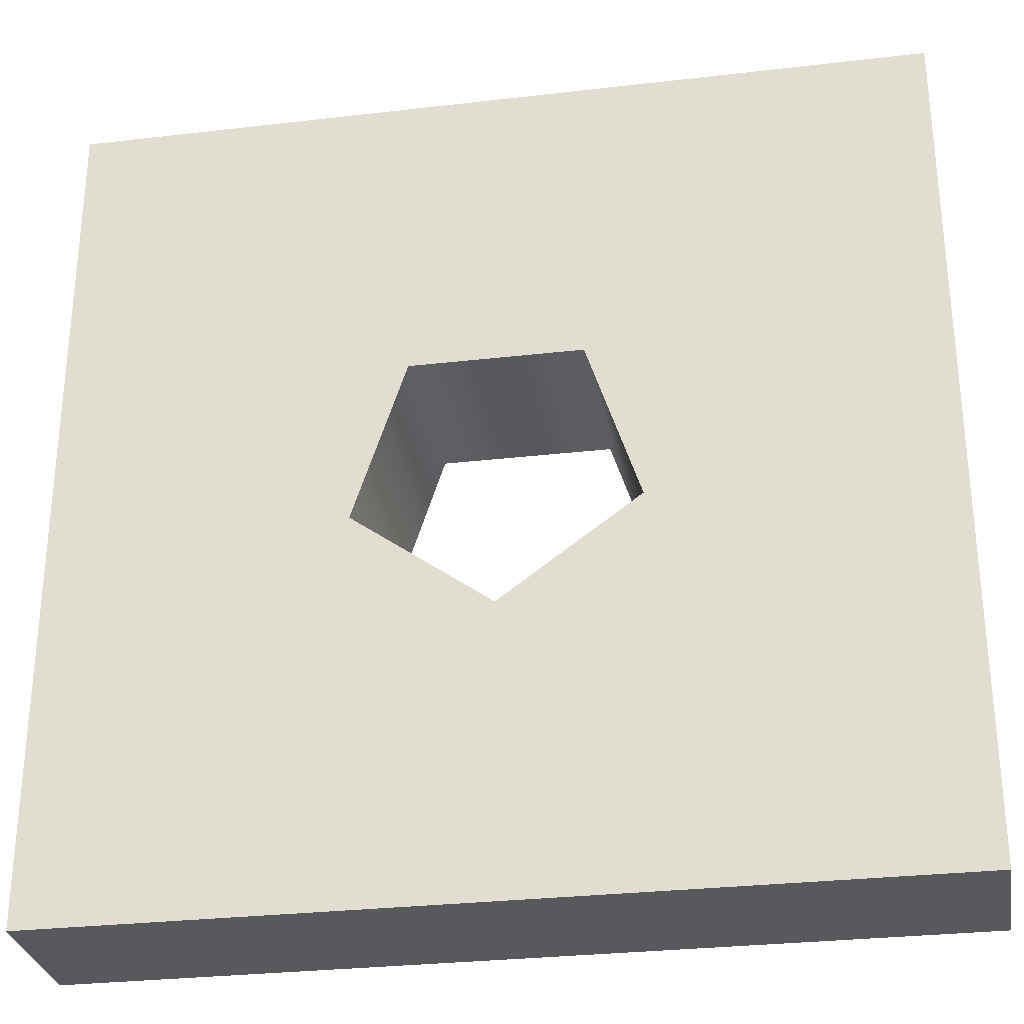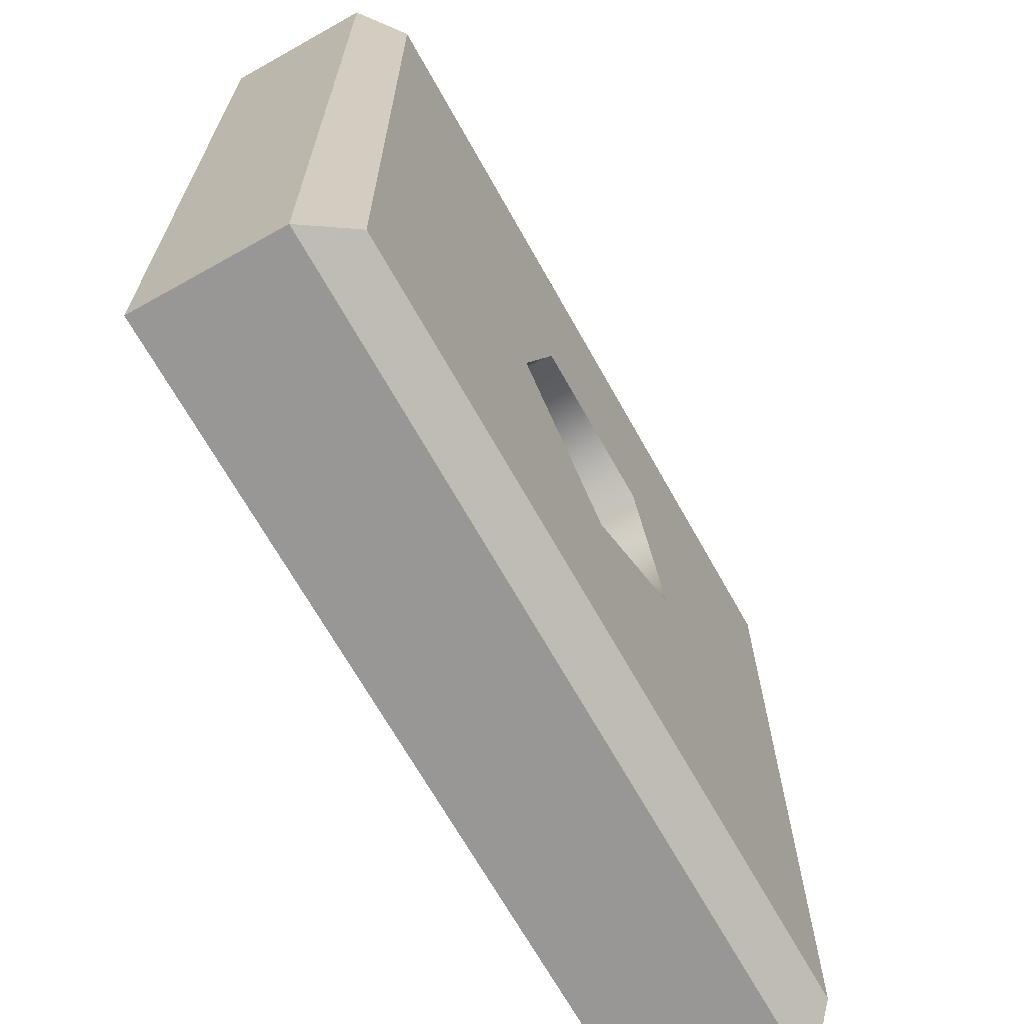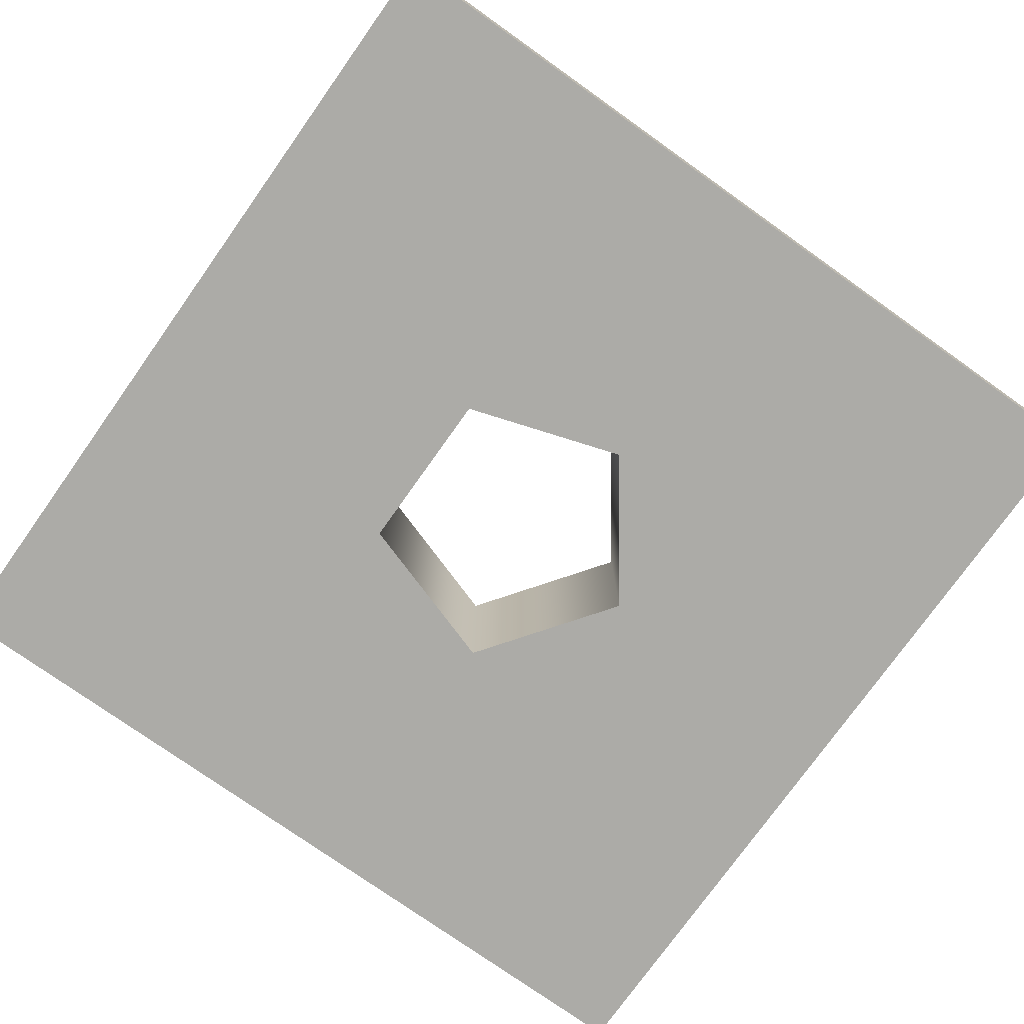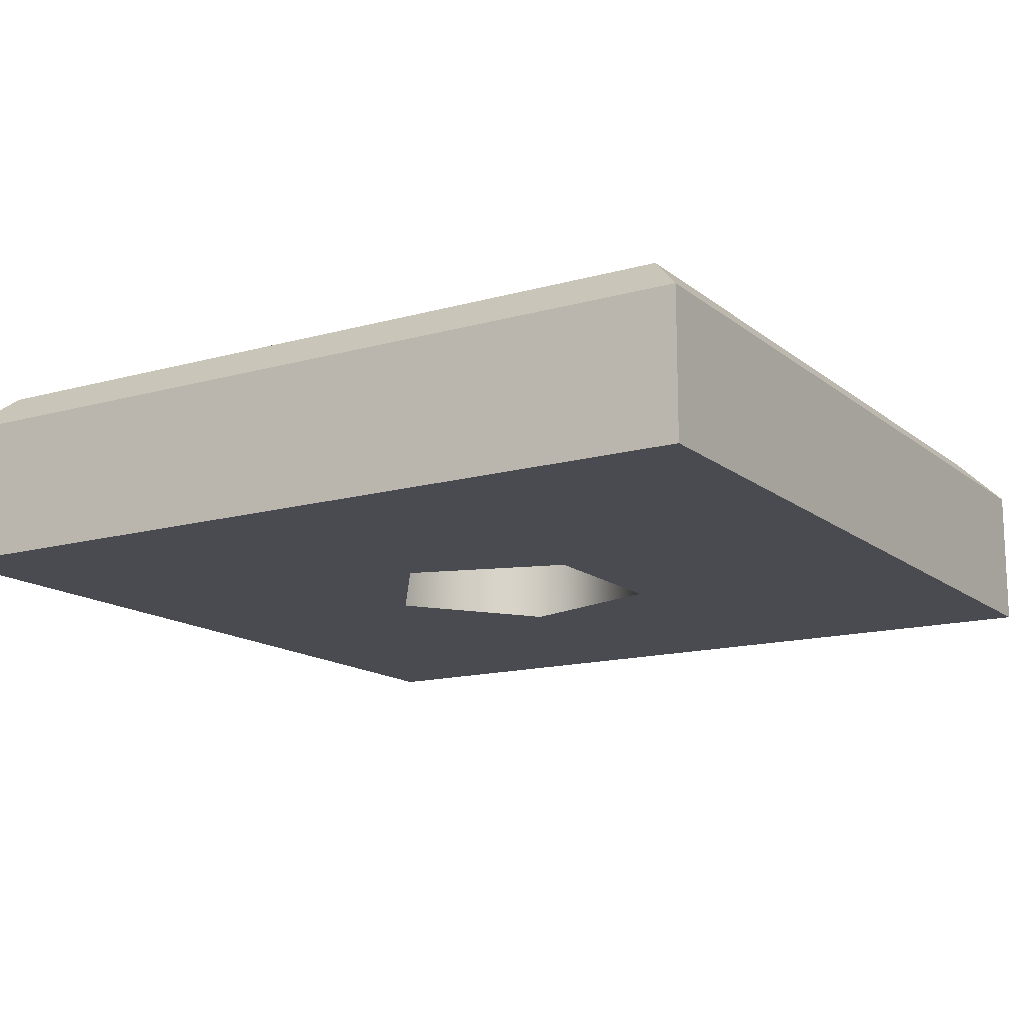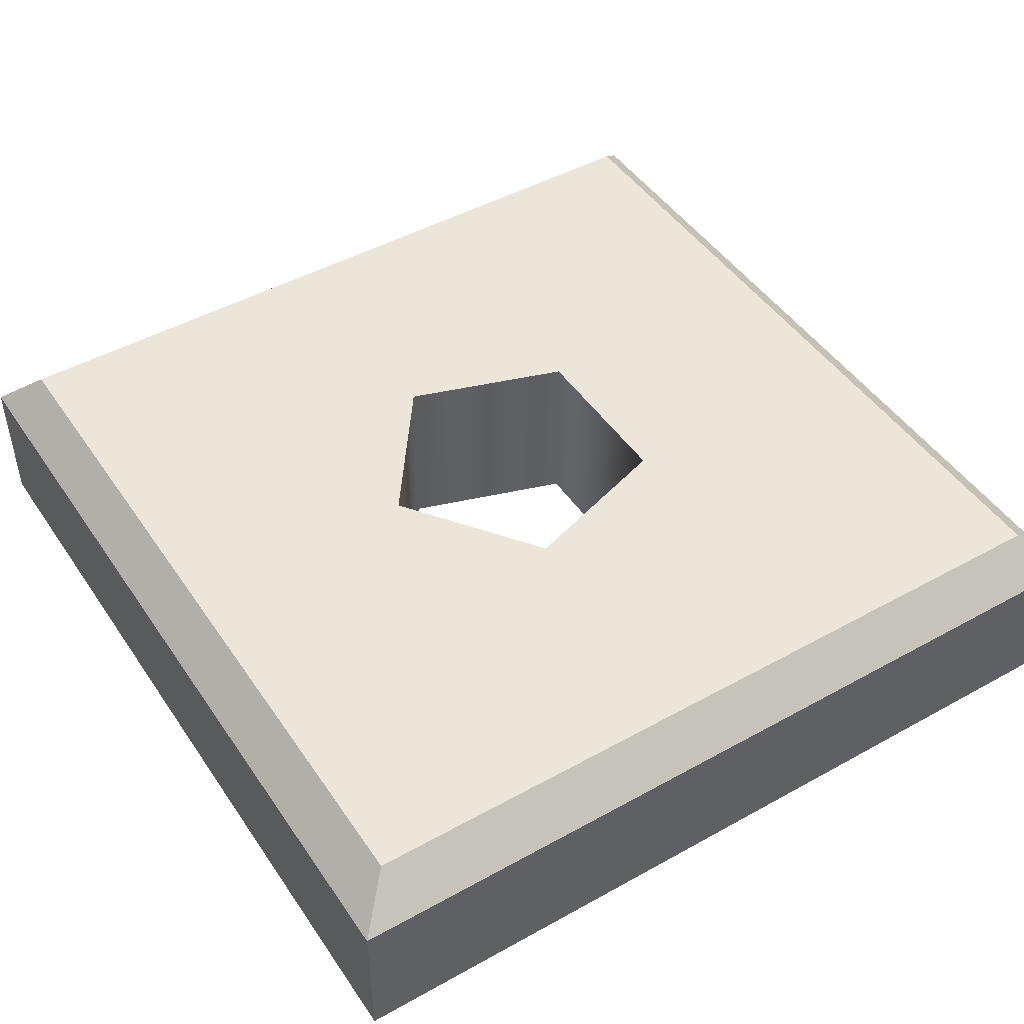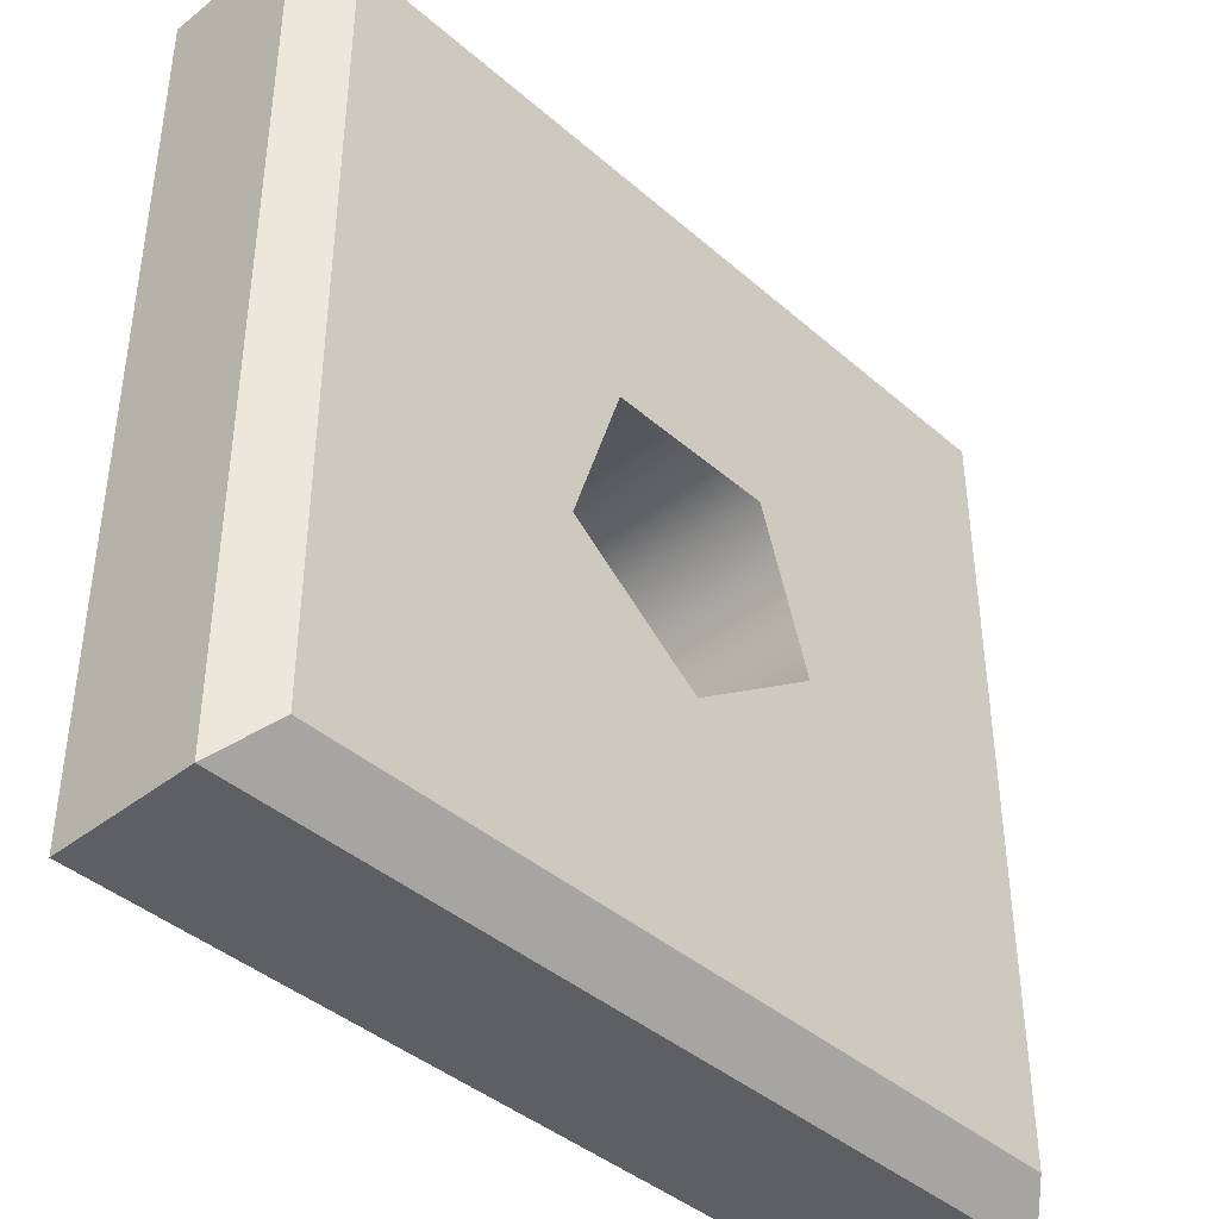
<metadata>
{"format":"obj","ext":"obj","renderer":"f3d","projection":"perspective","resolution":1024,"background":"white","views":[{"elev":-29.7,"azim":9.7,"up":"+Z"},{"elev":-68.3,"azim":119.3,"up":"+Z"},{"elev":-76.2,"azim":54.6,"up":"+Y"},{"elev":-14.5,"azim":-58.5,"up":"+Y"},{"elev":46.7,"azim":-122.3,"up":"+Y"},{"elev":-41.1,"azim":133.5,"up":"+Z"}]}
</metadata>
<code>
g Face_1
v -0.004983 0.339 -0.04395
v -0.004983 0.339 -0.03325
v -0.01568 0.339 -0.03325
v -0.01568 0.339 -0.04395
v -0.01033 0.339 -0.0404
v -0.01205 0.339 -0.03916
v -0.01139 0.339 -0.03714
v -0.009275 0.339 -0.03714
v -0.008621 0.339 -0.03916
f 6 7 3
f 2 7 8
f 2 3 7
f 4 6 3
f 5 6 4
f 9 2 8
f 1 9 5
f 1 2 9
f 1 5 4
g Face_2
v -0.01033 0.339 -0.0404
v -0.01205 0.339 -0.03916
v -0.01139 0.339 -0.03714
v -0.009275 0.339 -0.03714
v -0.008621 0.339 -0.03916
v -0.01033 0.339 -0.0404
v -0.01033 0.3413 -0.0404
v -0.008621 0.3413 -0.03916
v -0.009275 0.3413 -0.03714
v -0.01139 0.3413 -0.03714
v -0.01205 0.3413 -0.03916
v -0.01033 0.3413 -0.0404
f 14 16 15
f 14 17 16
f 13 18 17
f 13 17 14
f 12 19 18
f 12 18 13
f 11 20 19
f 11 19 12
f 10 21 20
f 10 20 11
g Face_3
v -0.004983 0.3408 -0.03325
v -0.004983 0.339 -0.03325
v -0.01568 0.339 -0.03325
v -0.01568 0.3408 -0.03325
f 25 23 22
f 25 24 23
g Face_4
v -0.004983 0.3408 -0.04395
v -0.004983 0.339 -0.04395
v -0.004983 0.339 -0.03325
v -0.004983 0.3408 -0.03325
f 29 27 26
f 29 28 27
g Face_5
v -0.01568 0.3408 -0.04395
v -0.01568 0.339 -0.04395
v -0.004983 0.339 -0.04395
v -0.004983 0.3408 -0.04395
f 33 31 30
f 33 32 31
g Face_6
v -0.01568 0.339 -0.03325
v -0.01568 0.3408 -0.03325
v -0.01568 0.339 -0.04395
v -0.01568 0.3408 -0.04395
f 37 34 35
f 37 36 34
g Face_7
v -0.01518 0.3413 -0.04345
v -0.005483 0.3413 -0.04345
v -0.005483 0.3413 -0.03375
v -0.01518 0.3413 -0.03375
v -0.01033 0.3413 -0.0404
v -0.008621 0.3413 -0.03916
v -0.009275 0.3413 -0.03714
v -0.01139 0.3413 -0.03714
v -0.01205 0.3413 -0.03916
f 46 41 45
f 38 41 46
f 40 44 45
f 40 45 41
f 42 38 46
f 43 44 40
f 39 42 43
f 39 43 40
f 39 38 42
g Face_8
v -0.005483 0.3413 -0.03375
v -0.004983 0.3408 -0.03325
v -0.01568 0.3408 -0.03325
v -0.01518 0.3413 -0.03375
f 47 49 48
f 47 50 49
g Face_9
v -0.005483 0.3413 -0.03375
v -0.004983 0.3408 -0.03325
v -0.005483 0.3413 -0.04345
v -0.004983 0.3408 -0.04395
f 52 53 51
f 52 54 53
g Face_10
v -0.005483 0.3413 -0.04345
v -0.004983 0.3408 -0.04395
v -0.01518 0.3413 -0.04345
v -0.01568 0.3408 -0.04395
f 56 57 55
f 56 58 57
g Face_11
v -0.01518 0.3413 -0.04345
v -0.01568 0.3408 -0.04395
v -0.01518 0.3413 -0.03375
v -0.01568 0.3408 -0.03325
f 61 59 60
f 61 60 62

</code>
